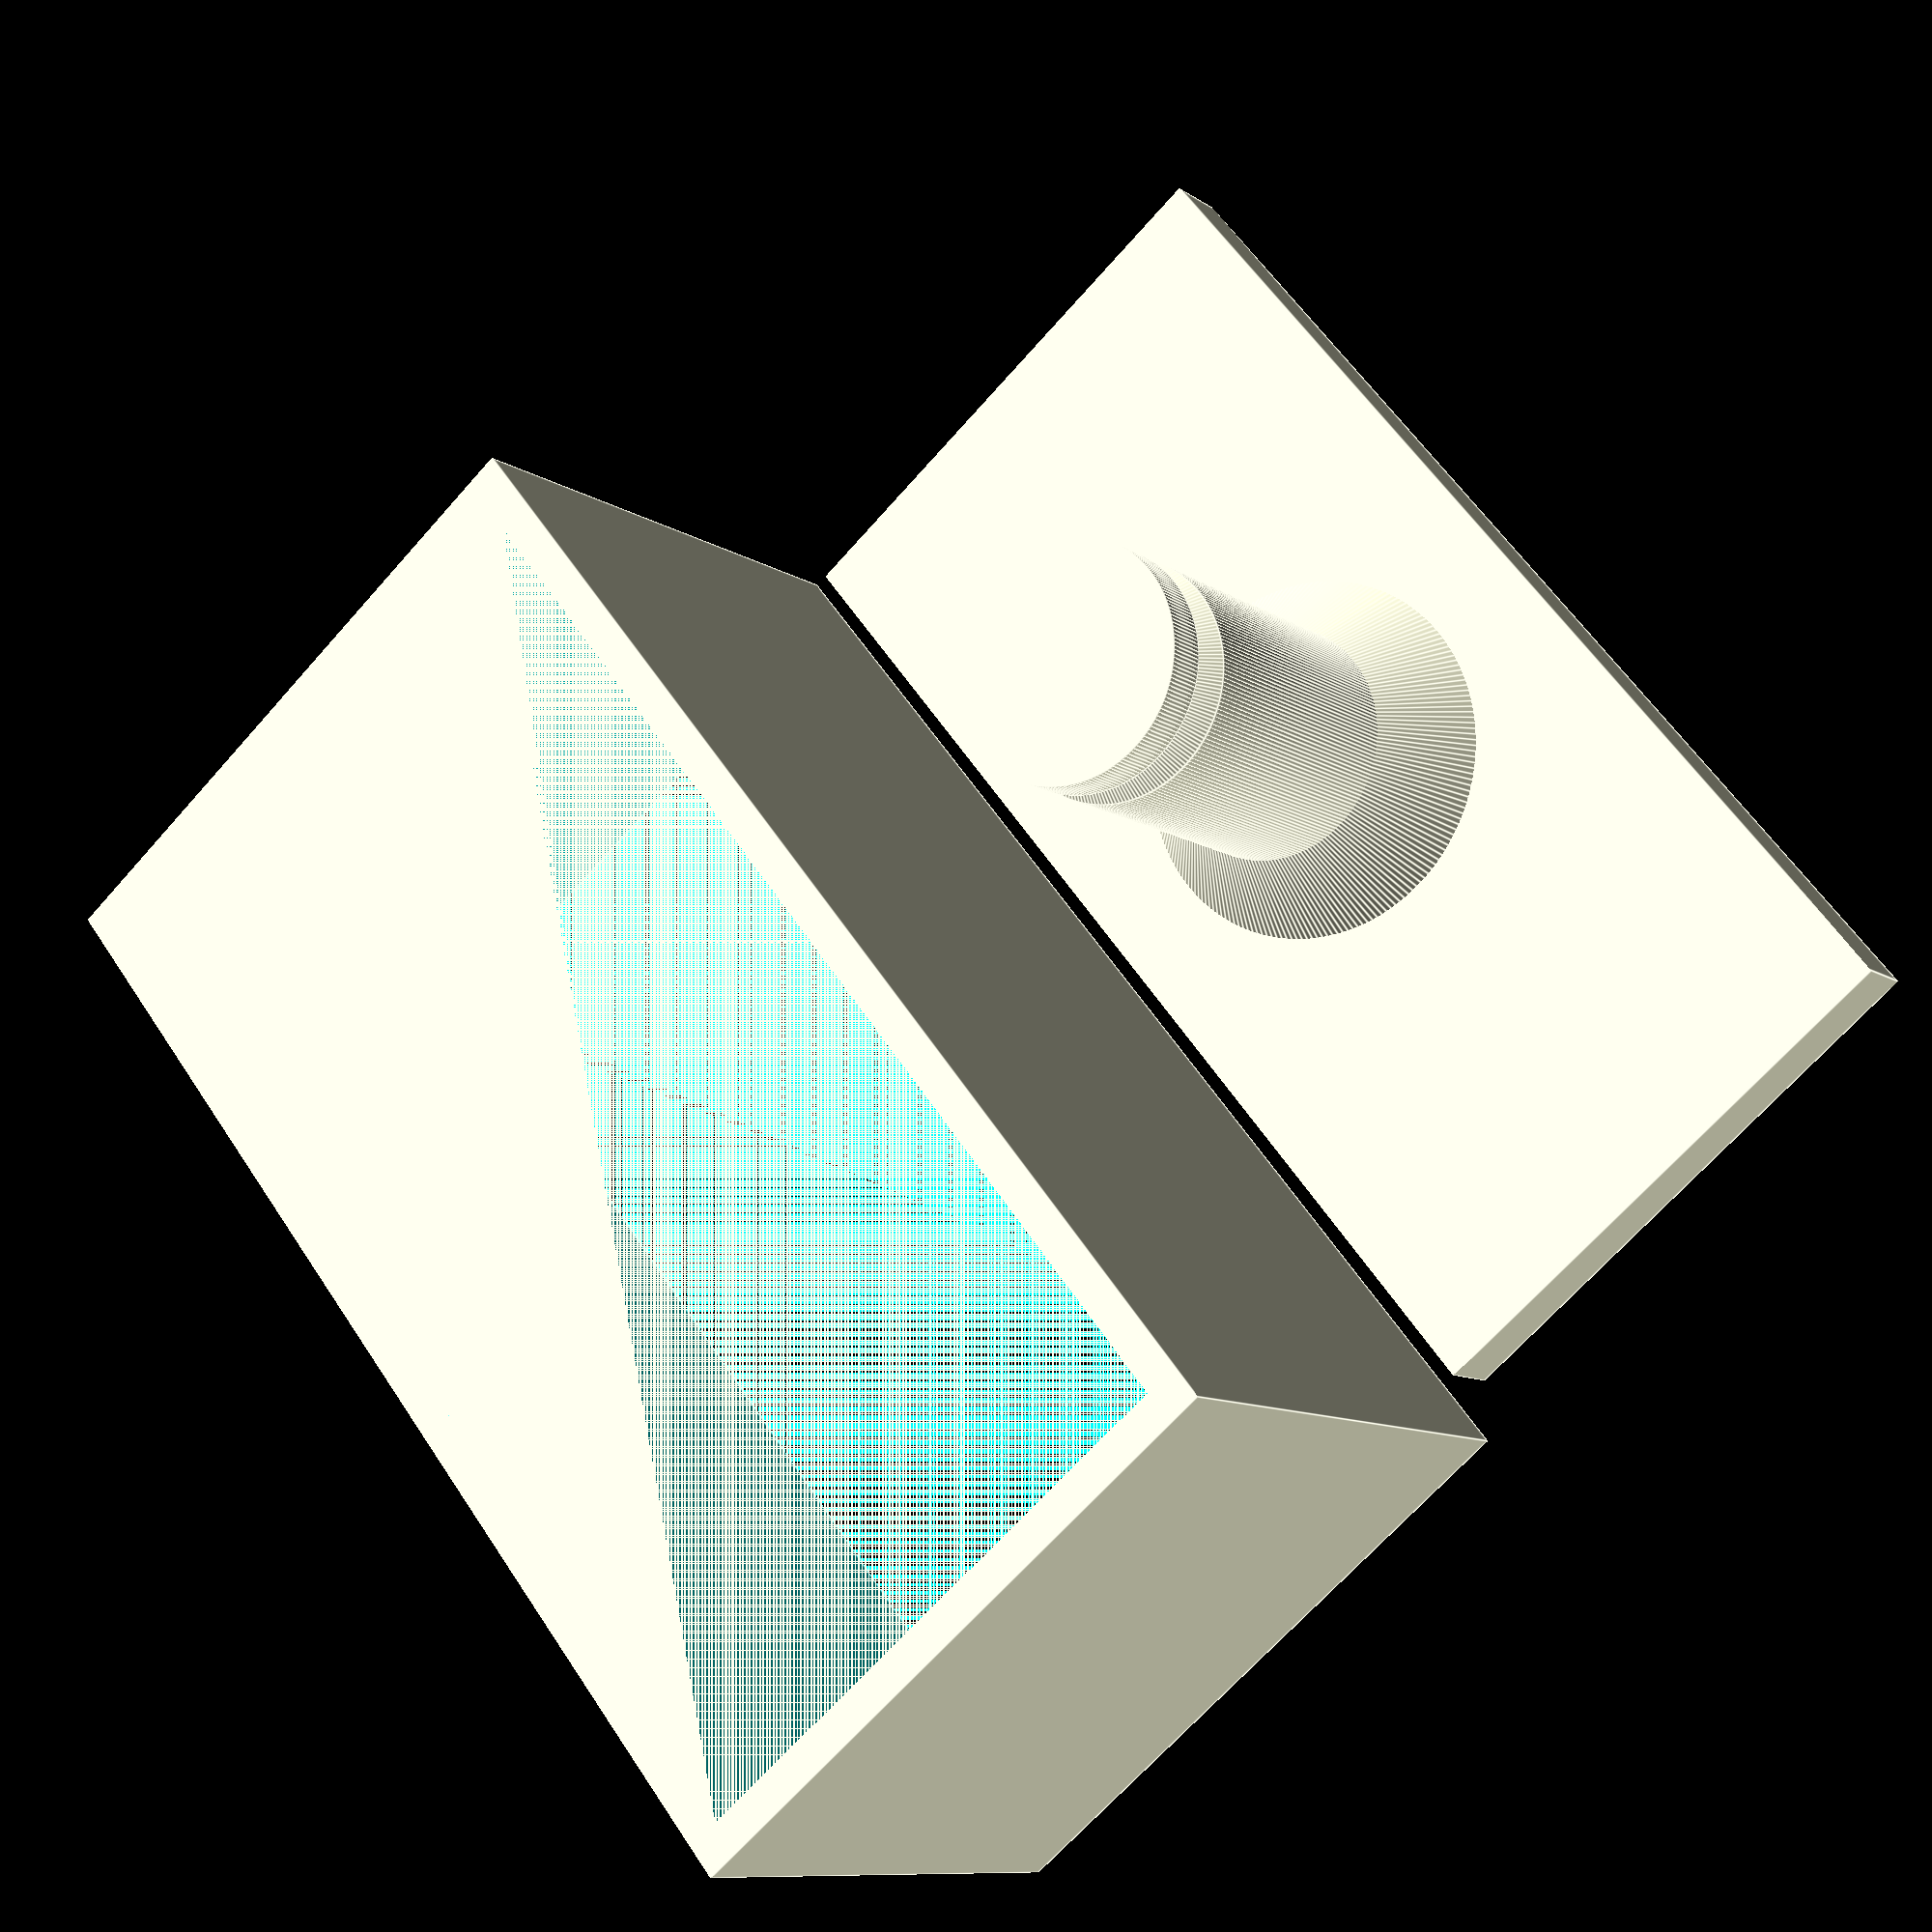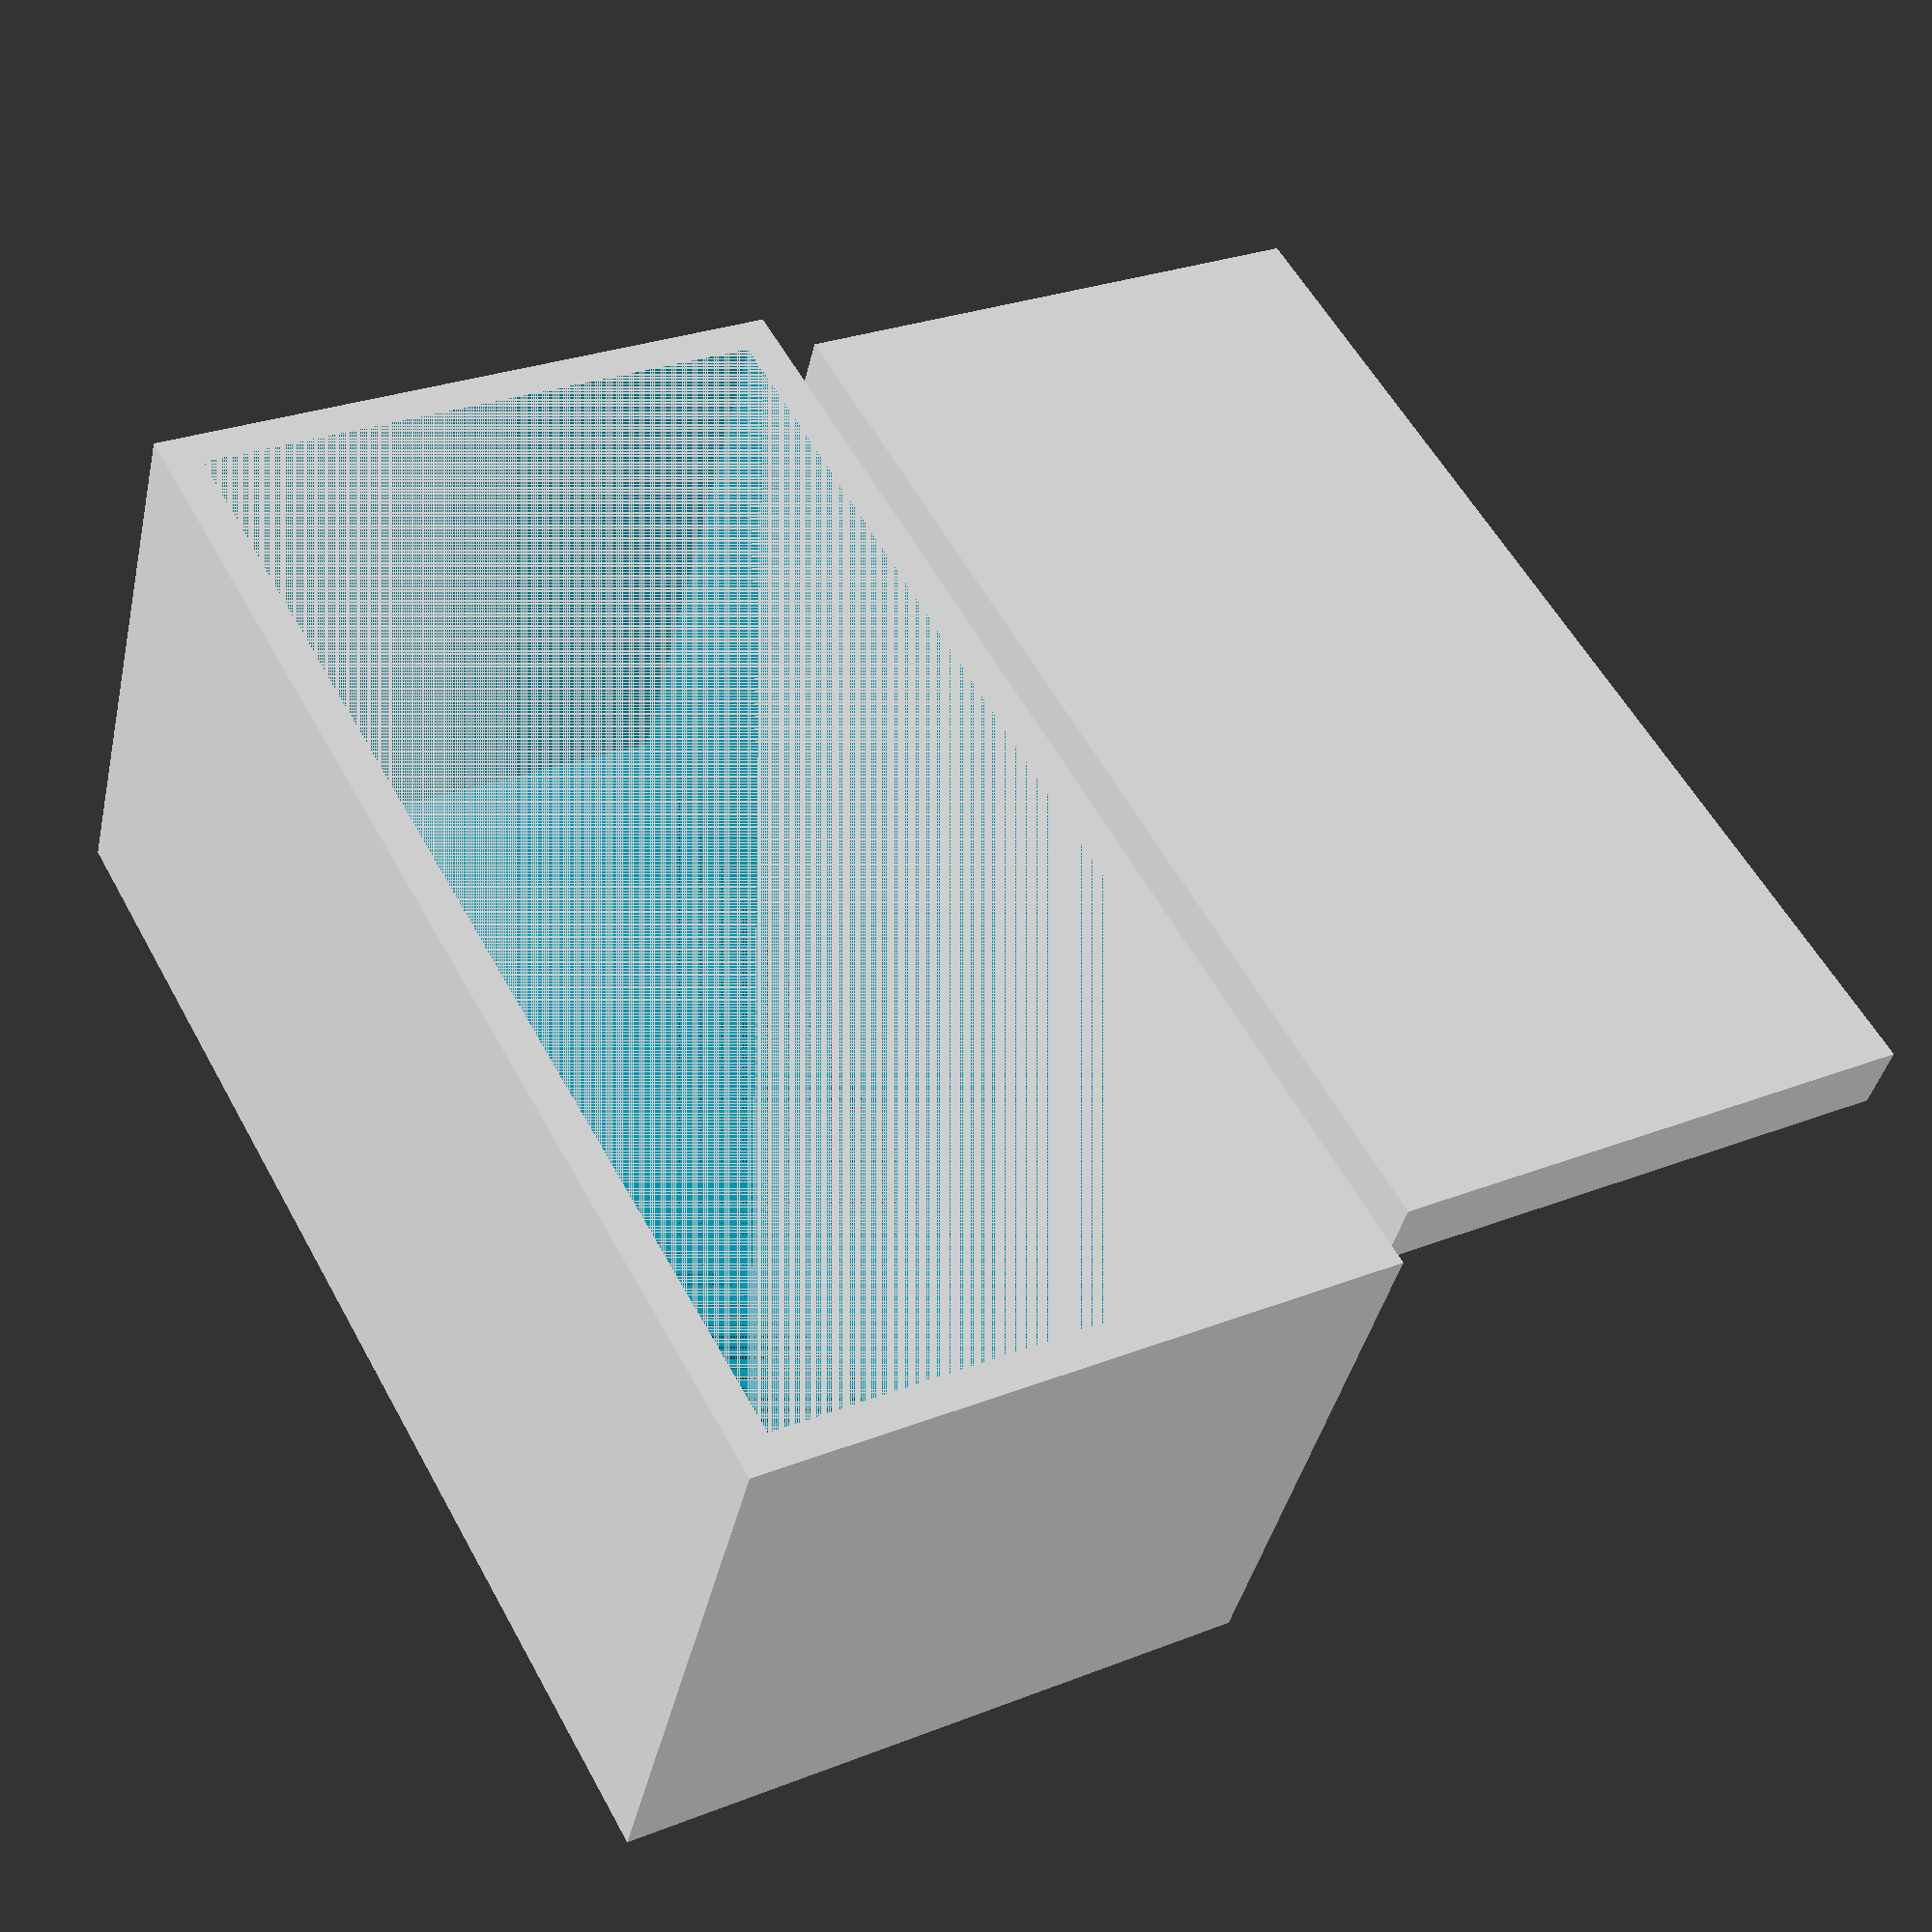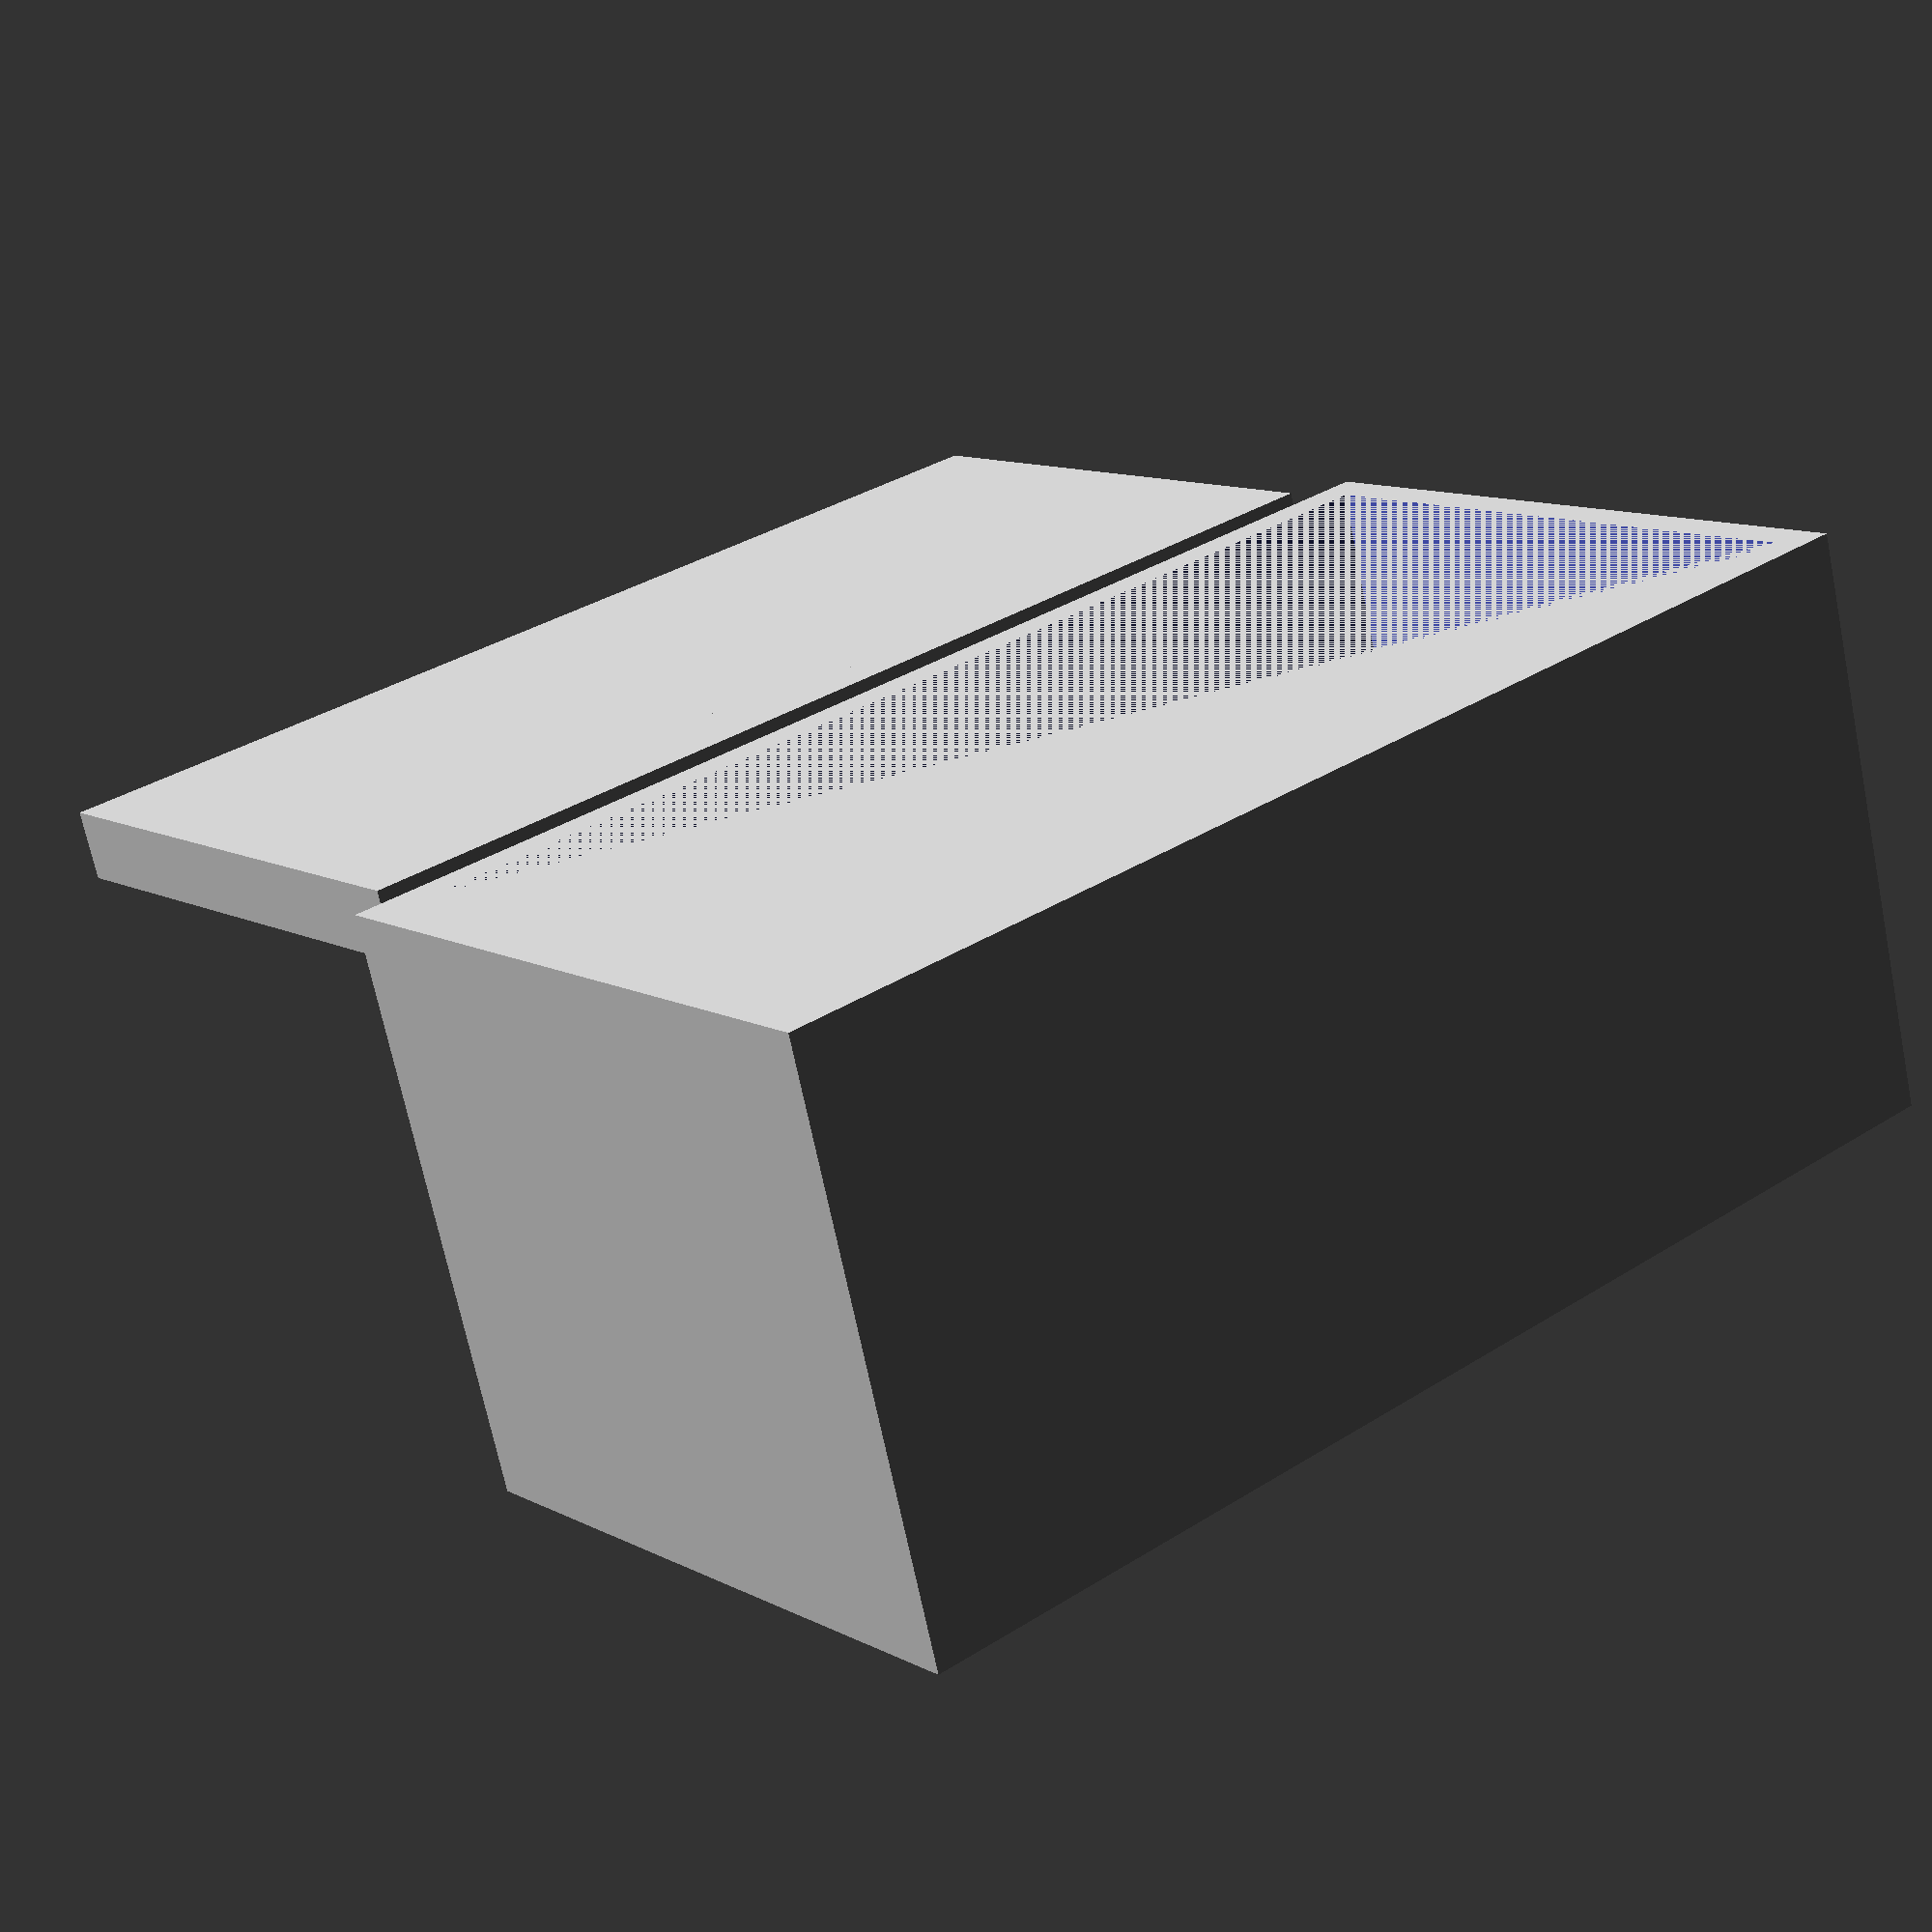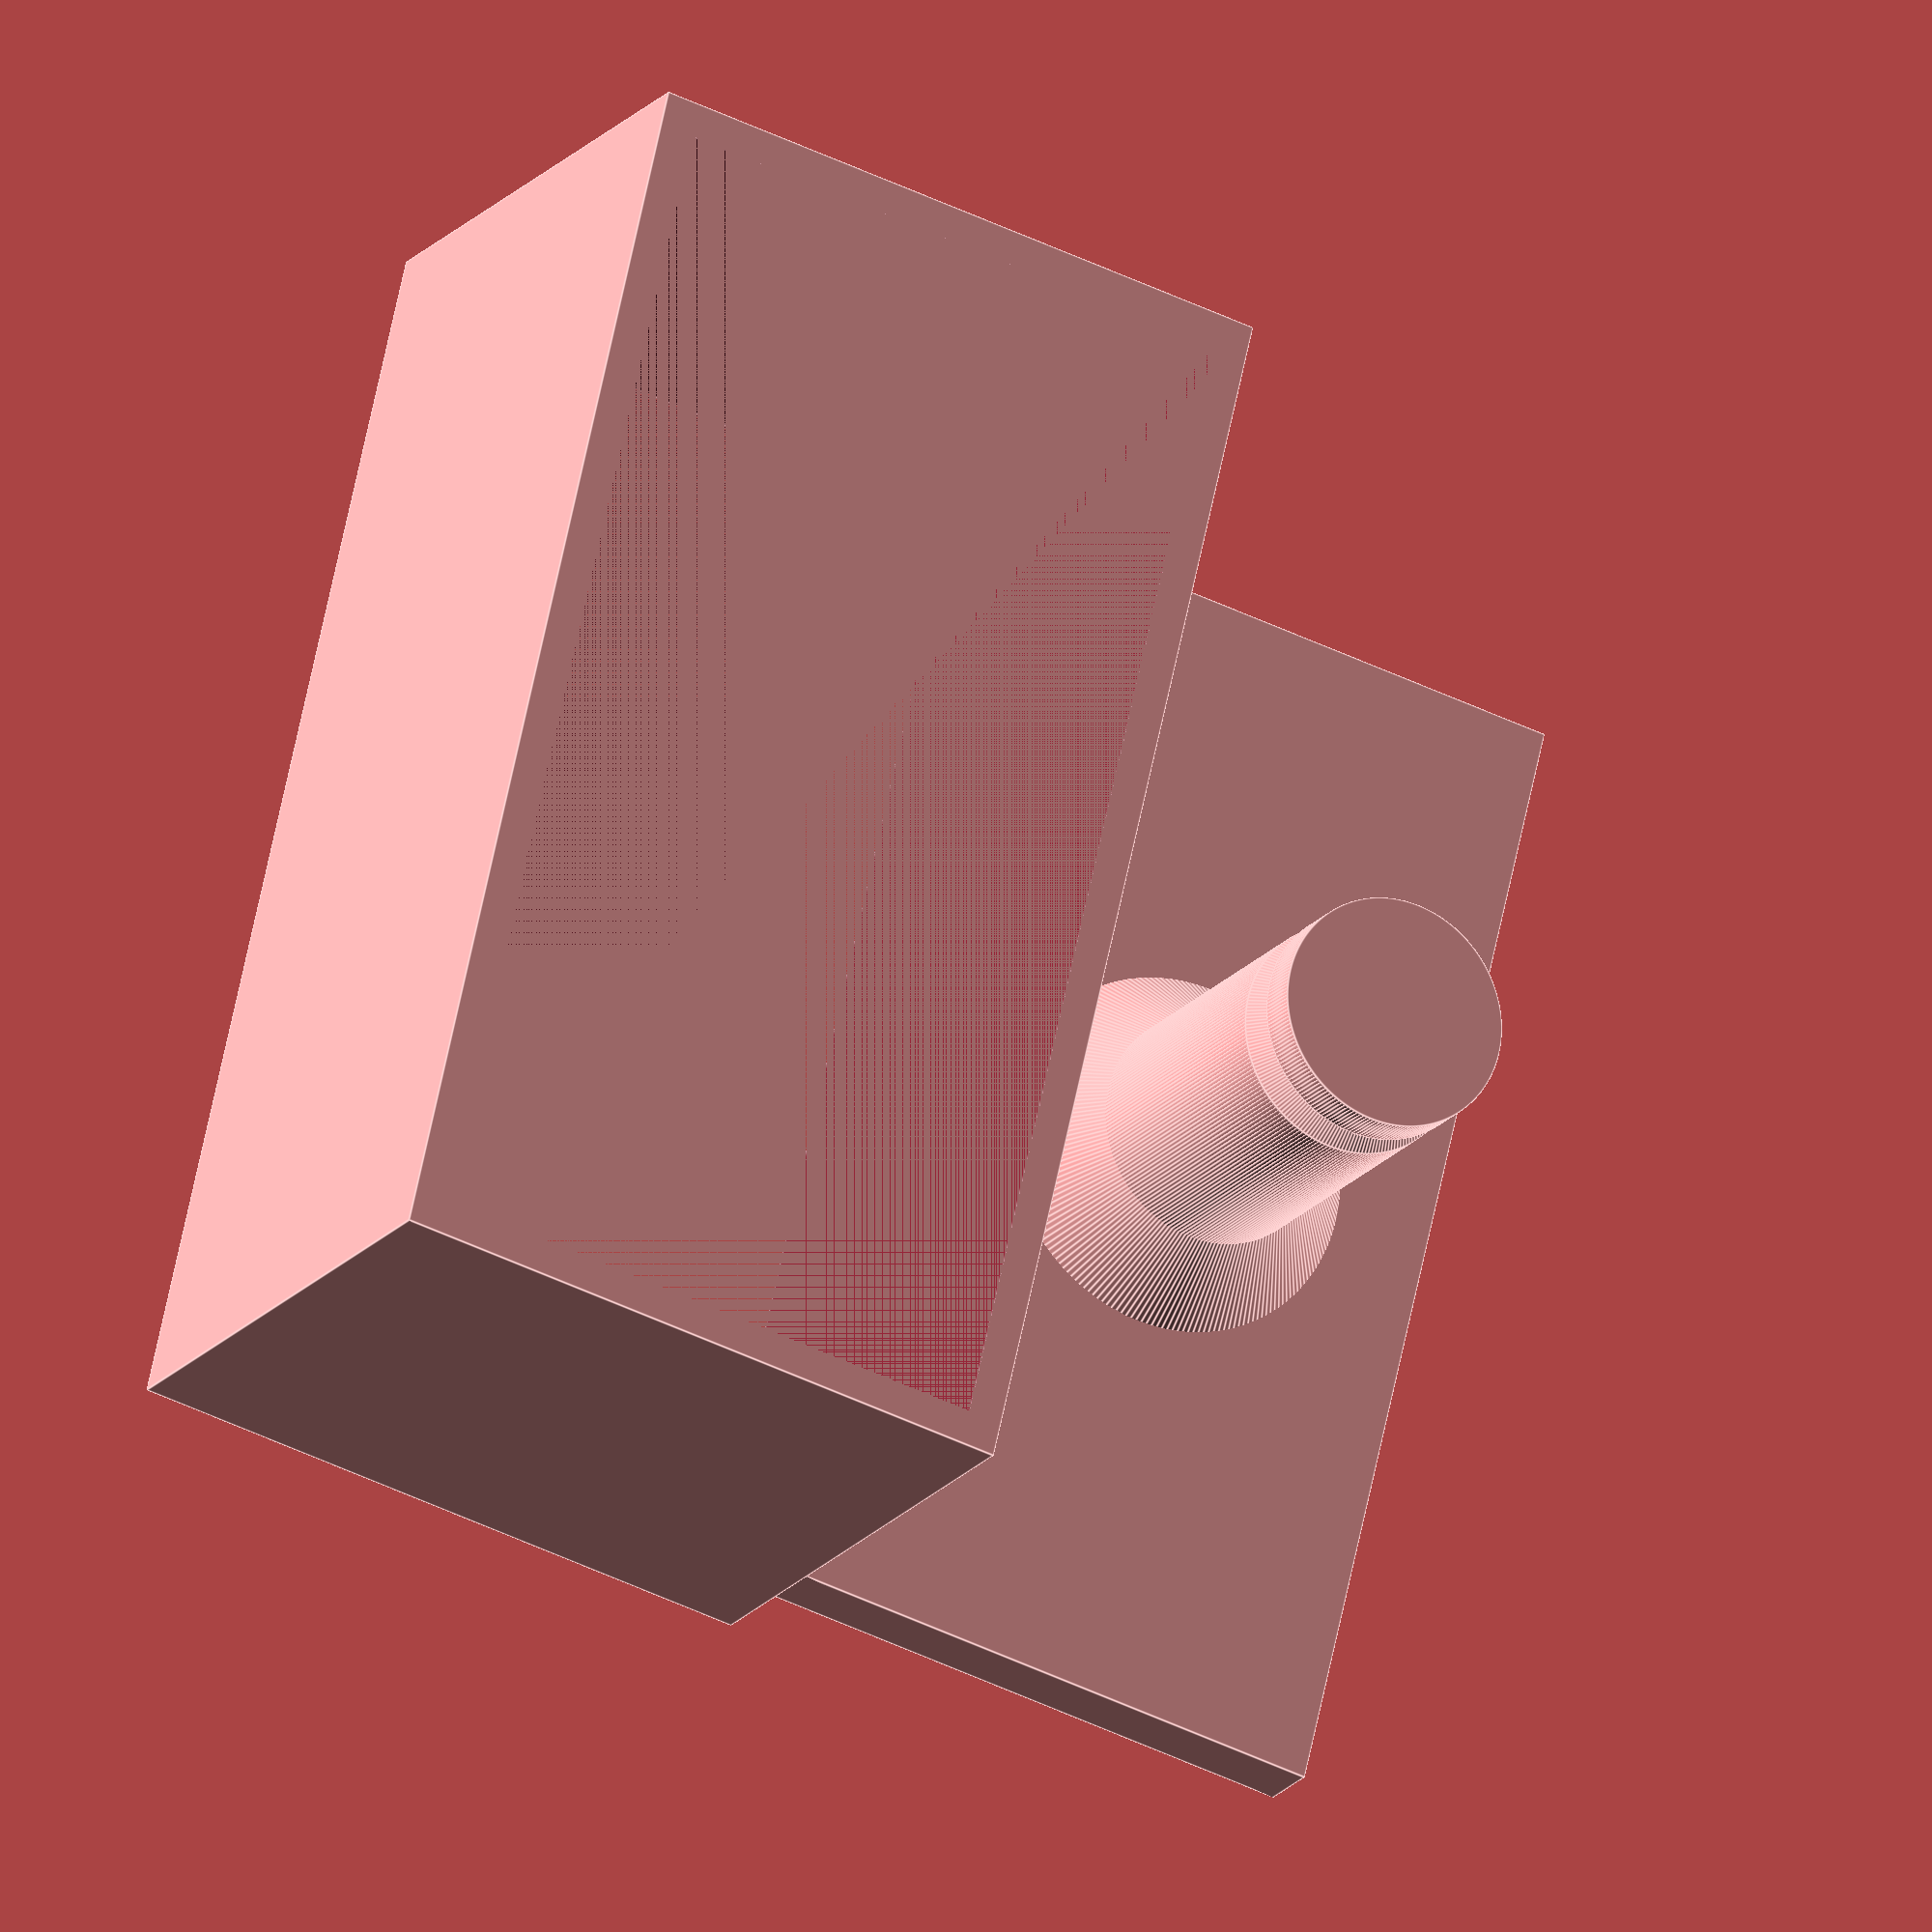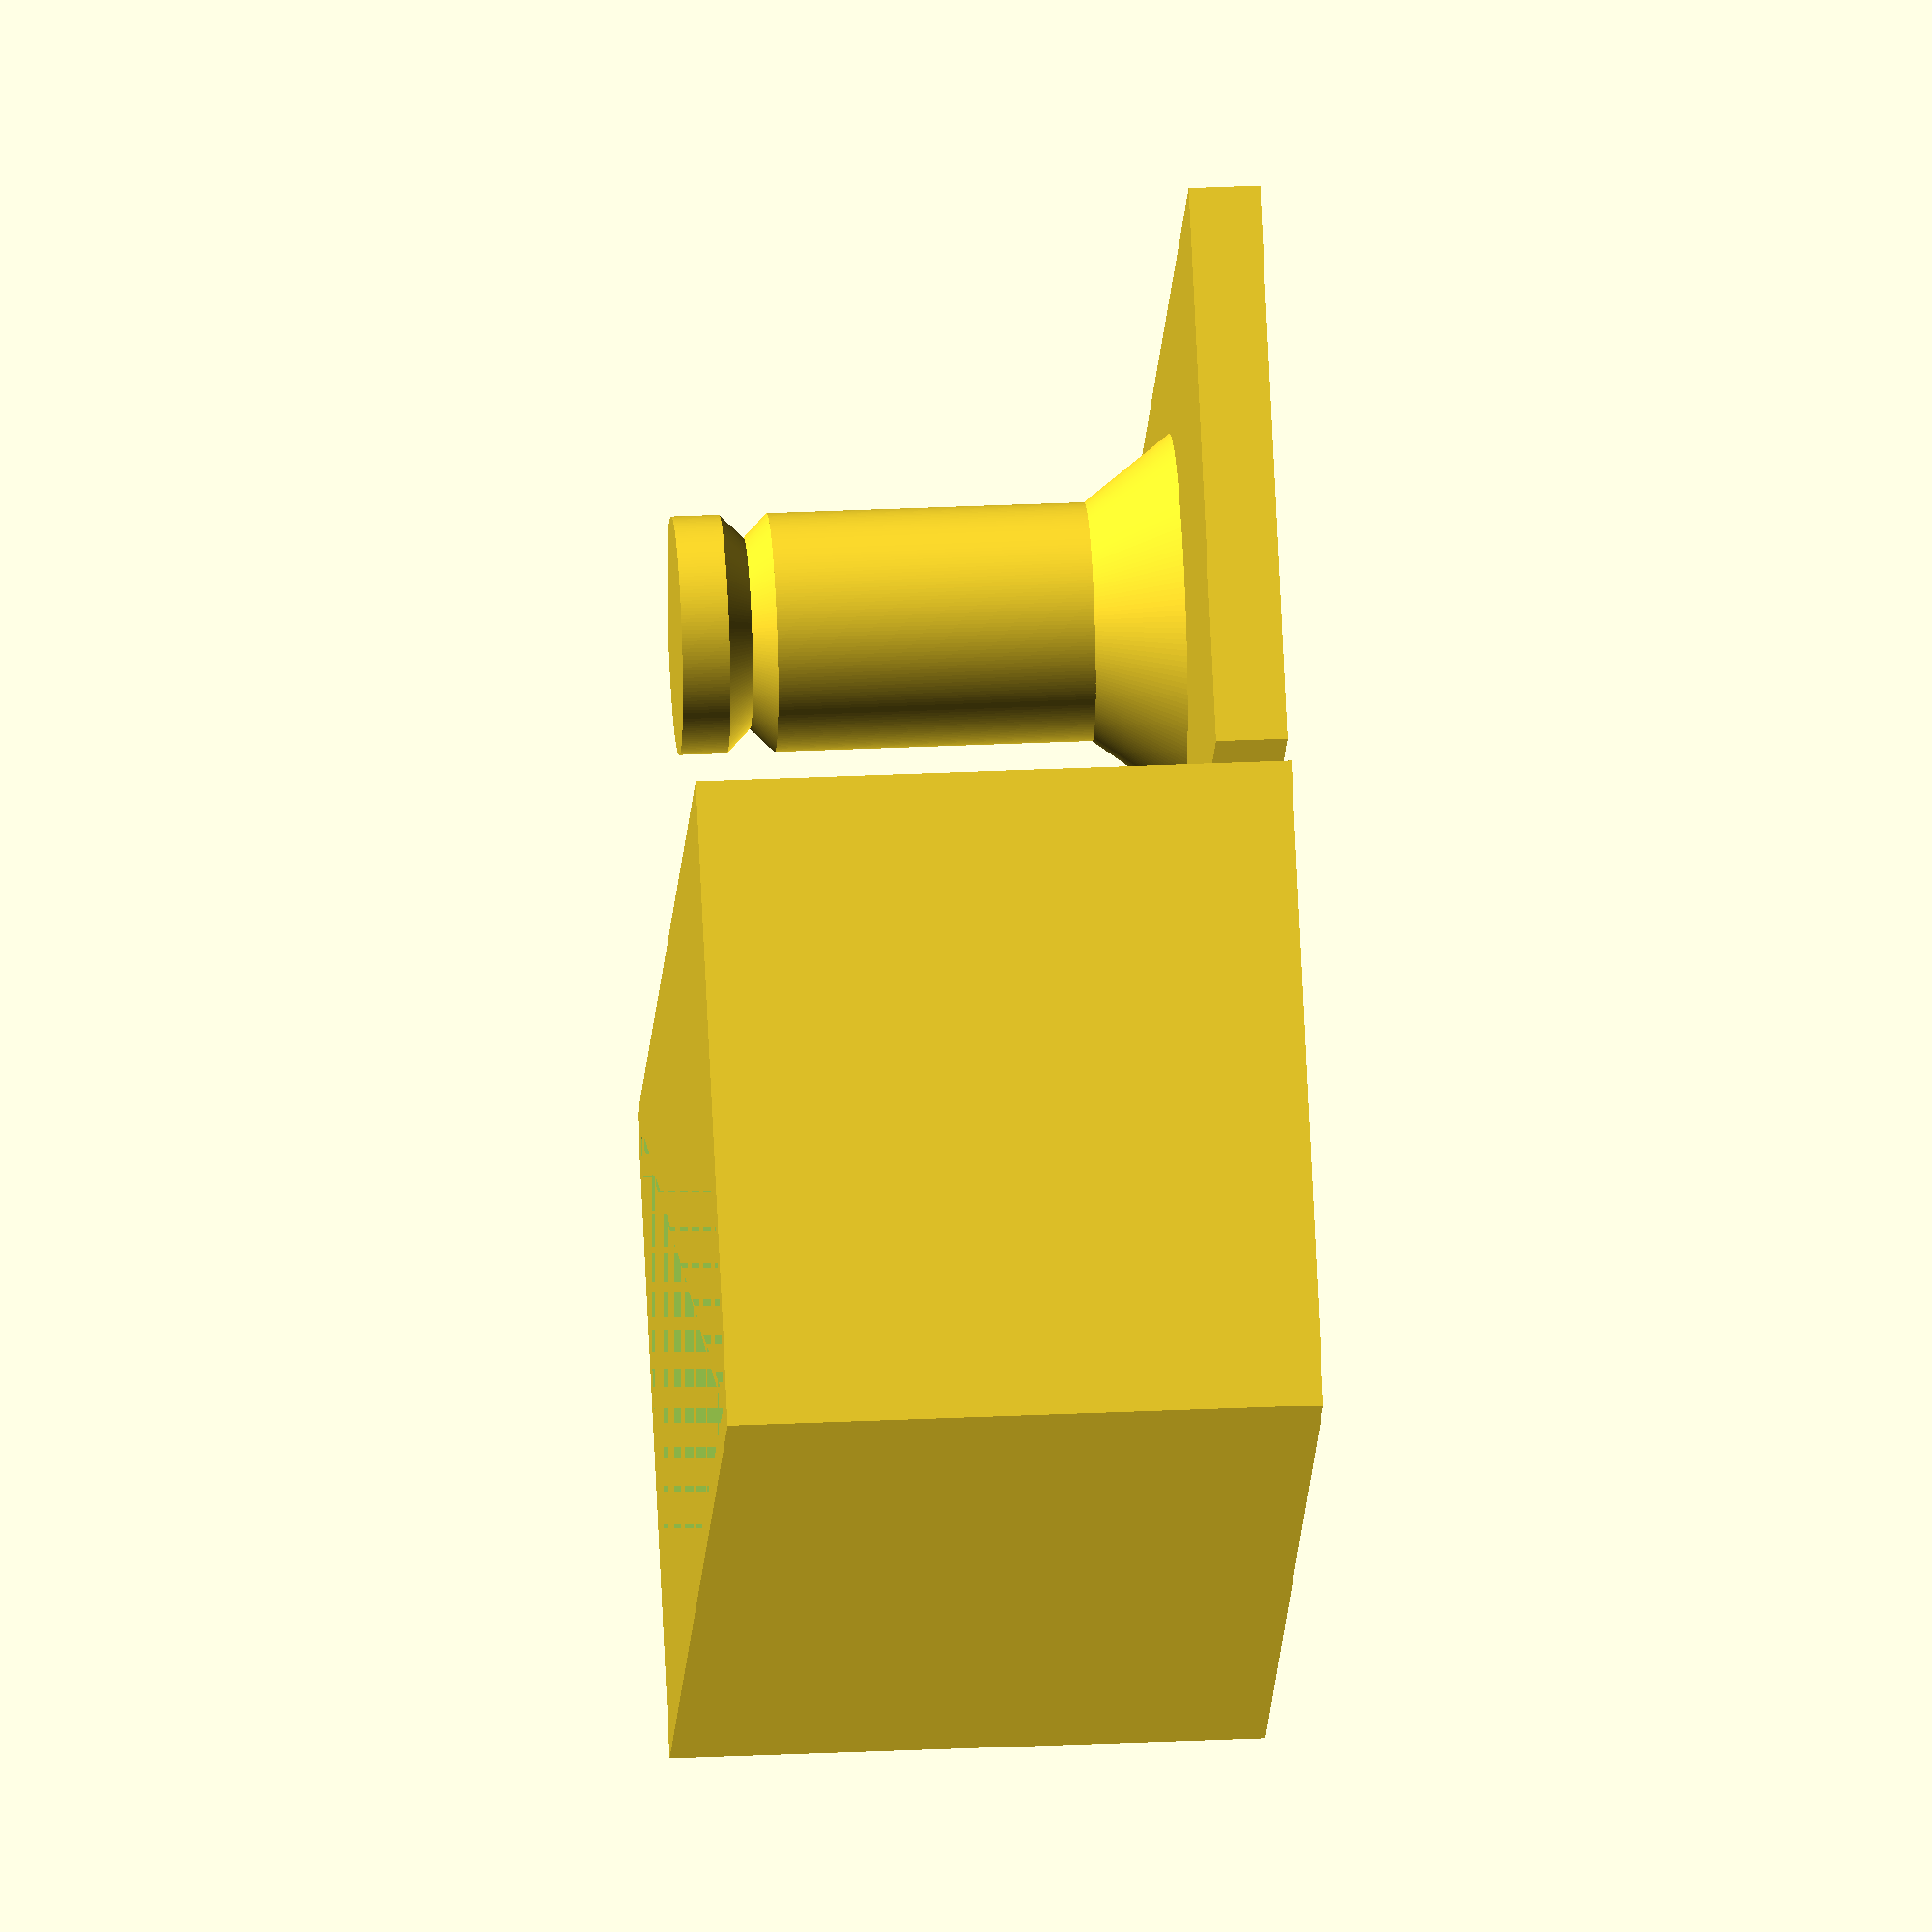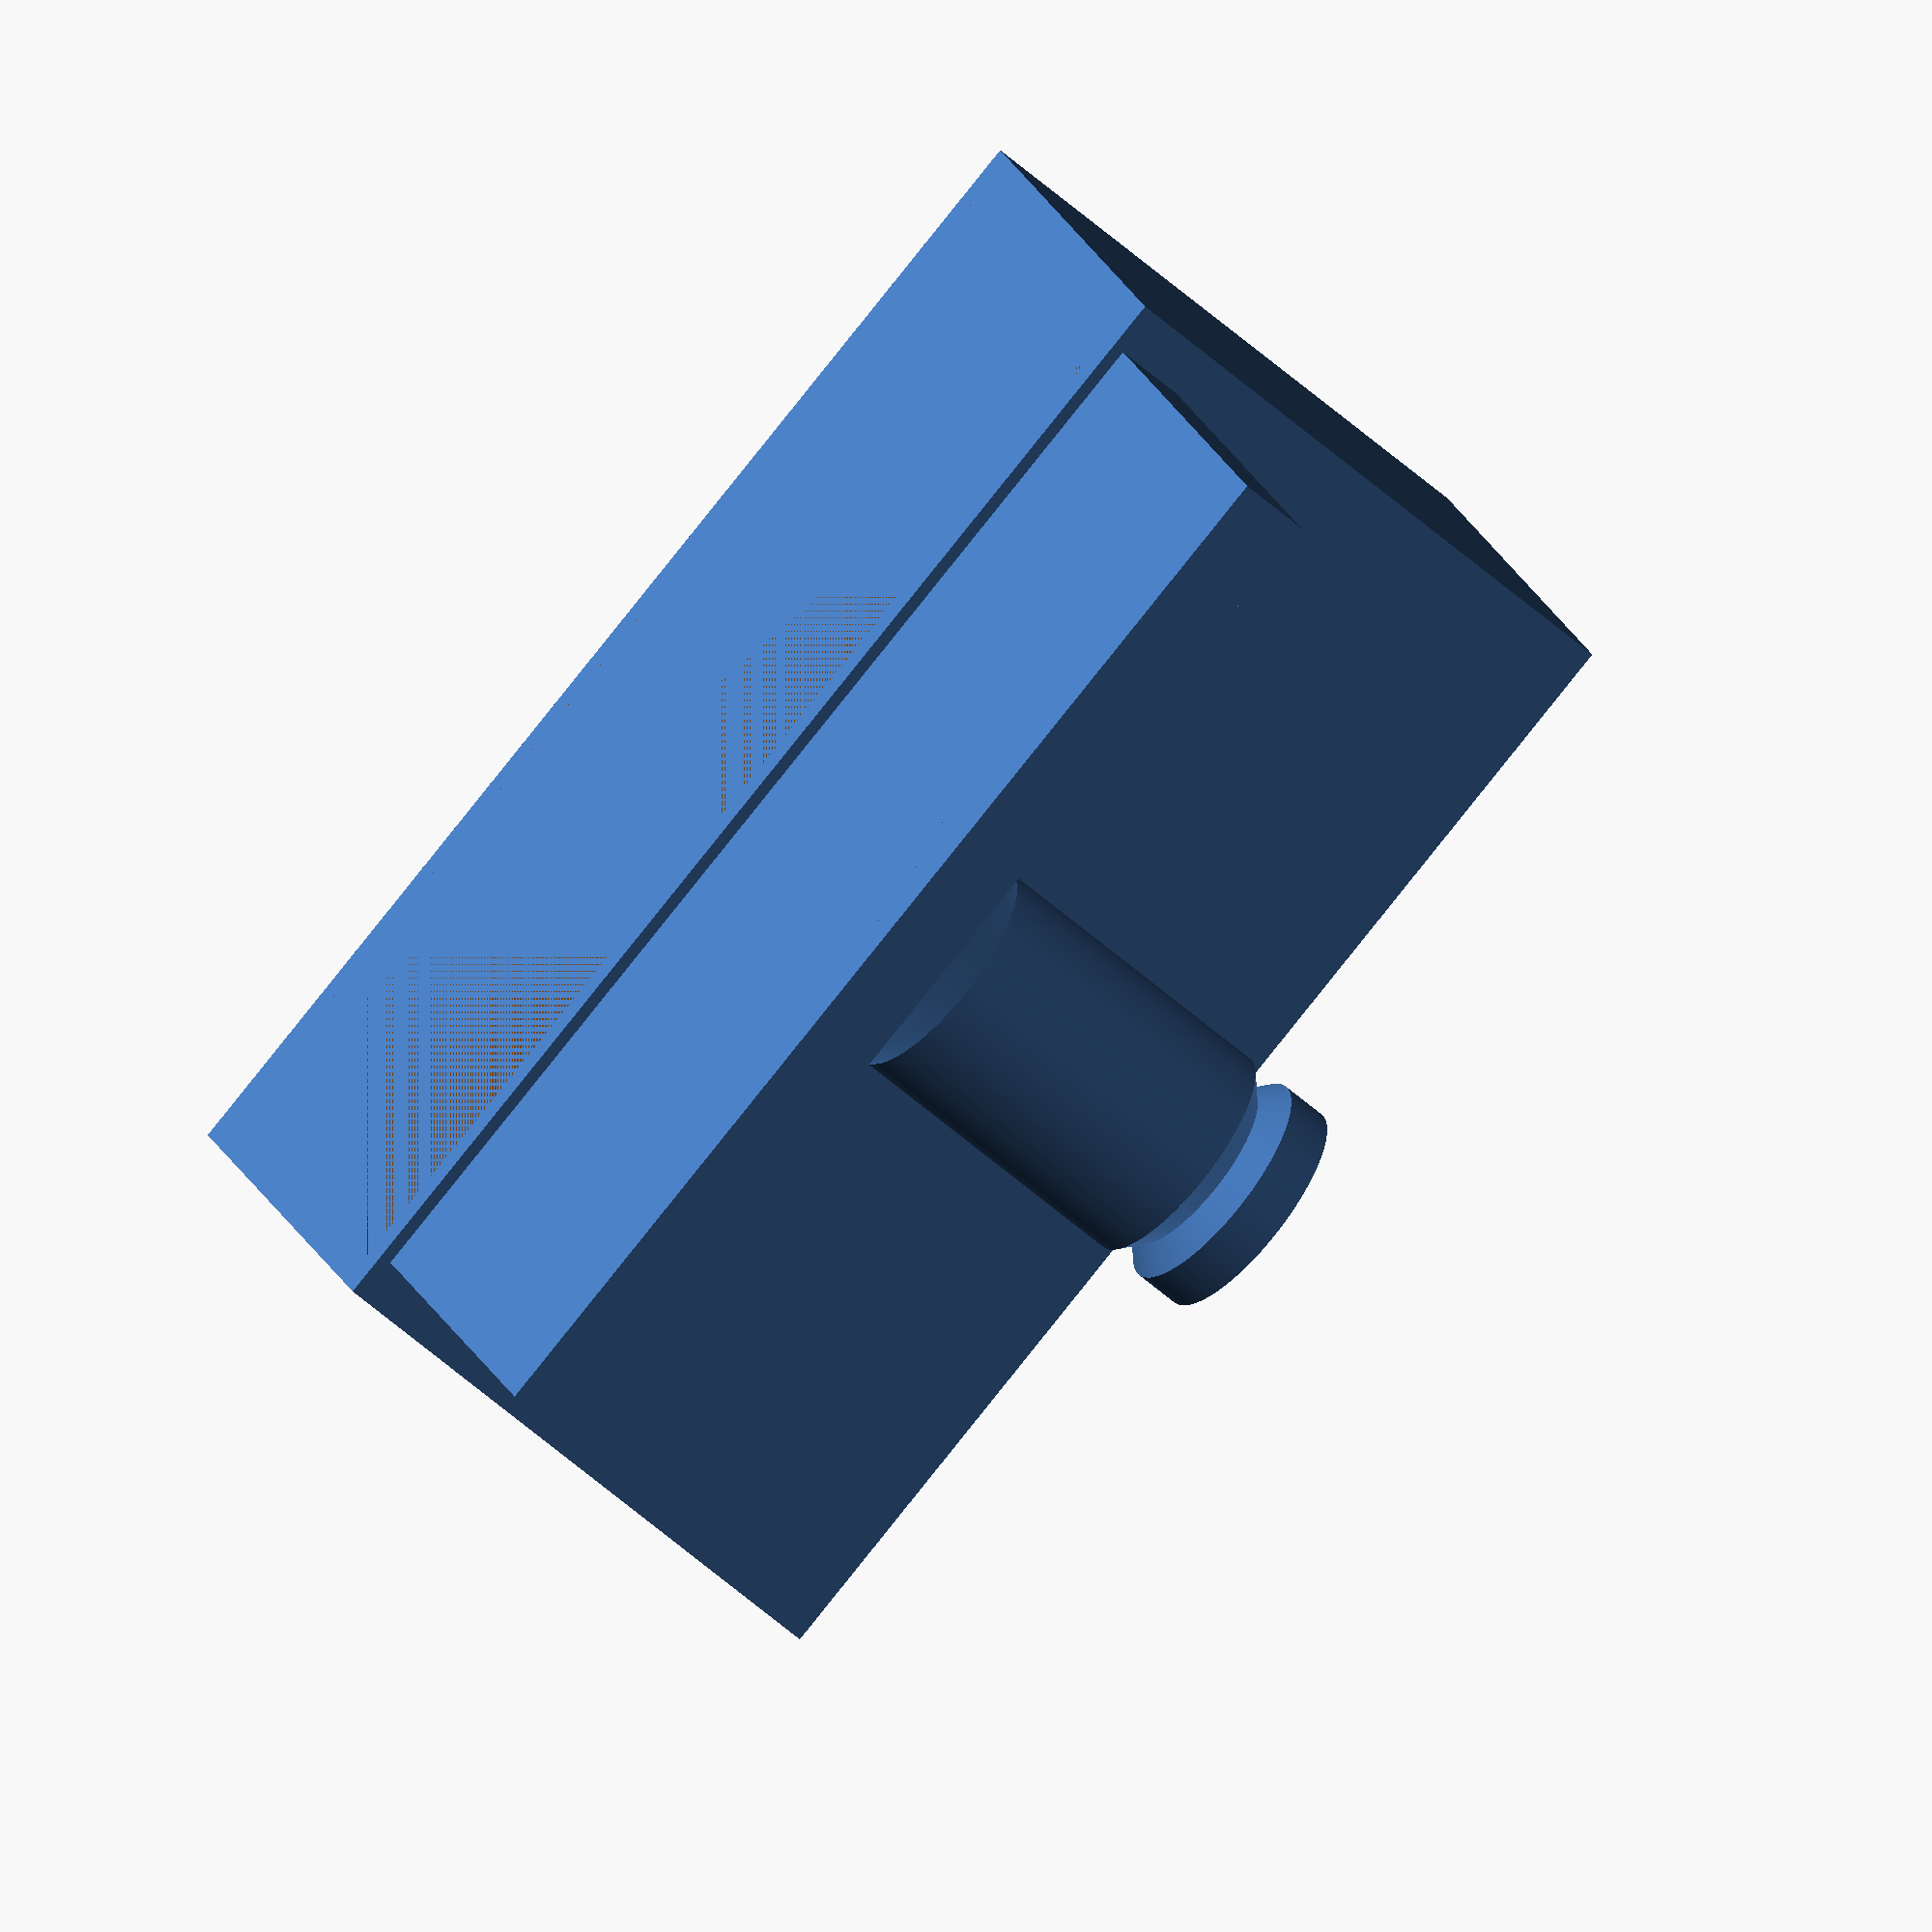
<openscad>
// masubi press

$fn=200;
x_interior_width = 100;
y_interior_depth = 50;
z_height = 50;
wall = 3;
plunger_thick = 6;
plunger_post_height = z_height - wall;
plunger_diameter = 20;
plunger_clearance = 2;
slot_height = 3;
slot_offset = 4;


make_tube();
make_plunger(offset=y_interior_depth+5);

module make_tube()
    translate([0,0,+z_height/2])
{   difference()
    {
        cube([x_interior_width+wall*2, 
              y_interior_depth+wall*2,
              z_height], center=true);
        cube([x_interior_width, 
              y_interior_depth,
              z_height], center=true);
    }
}

module make_plunger(offset = 0)
{   
    translate([0,offset,0])
    {
        translate([0,0,plunger_thick/2])
        cube([x_interior_width-plunger_clearance, 
              y_interior_depth-plunger_clearance,
              plunger_thick], center=true);
        // bottom shaft
        cylinder(d=plunger_diameter, 
            h=plunger_post_height-slot_offset-slot_height);
        // bottom flare
        flare_d = plunger_diameter*2;
        cylinder(d1=flare_d, d2=0,
                    h=flare_d/1.5);
        cone_height = plunger_diameter/2;  // 45 degree slope
        // bottom cone
        translate([0,0,plunger_post_height-slot_offset-slot_height])
            difference() // remove point
            {
                    cylinder(d1=plunger_diameter, d2=0,
                    h=cone_height);
                    translate([0,0,cone_height/2])
                        cylinder(d=plunger_diameter,
                            h=cone_height);          
            }
        // top _cone
        translate([0,0, 
            plunger_post_height-slot_height-cone_height])
            cylinder(d2=plunger_diameter, d1=0,
            h=cone_height);
        // top shaft   
        translate([0,0, 
            plunger_post_height-slot_height])
            cylinder(d=plunger_diameter,
            h=slot_offset);

    }
}

</openscad>
<views>
elev=10.0 azim=50.8 roll=31.5 proj=p view=edges
elev=220.9 azim=119.0 roll=12.8 proj=p view=wireframe
elev=249.6 azim=219.3 roll=348.4 proj=p view=solid
elev=198.5 azim=283.2 roll=206.1 proj=o view=edges
elev=149.0 azim=133.8 roll=93.8 proj=o view=wireframe
elev=61.6 azim=199.1 roll=228.5 proj=o view=solid
</views>
